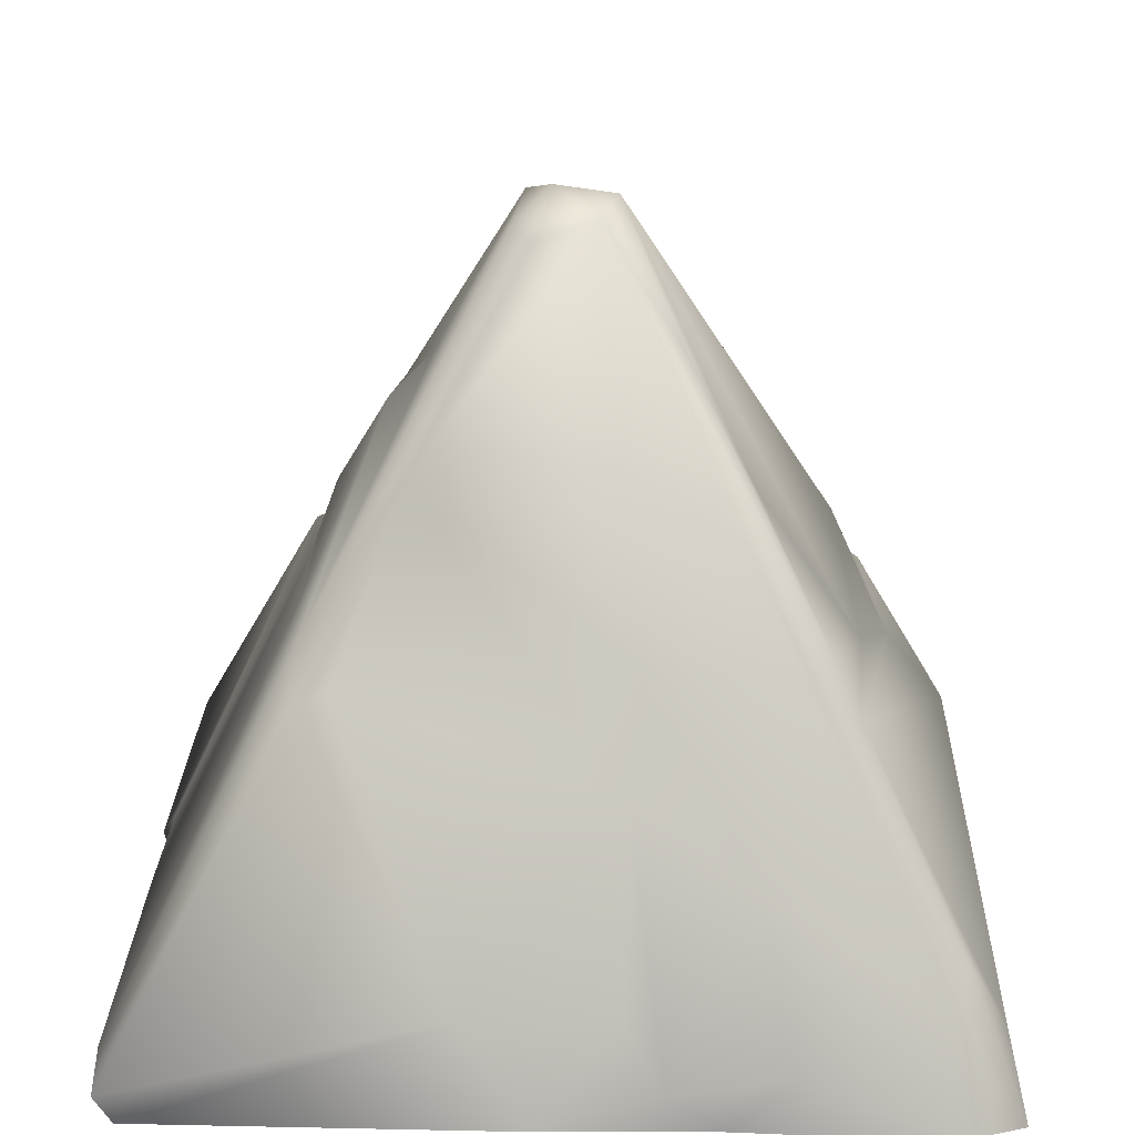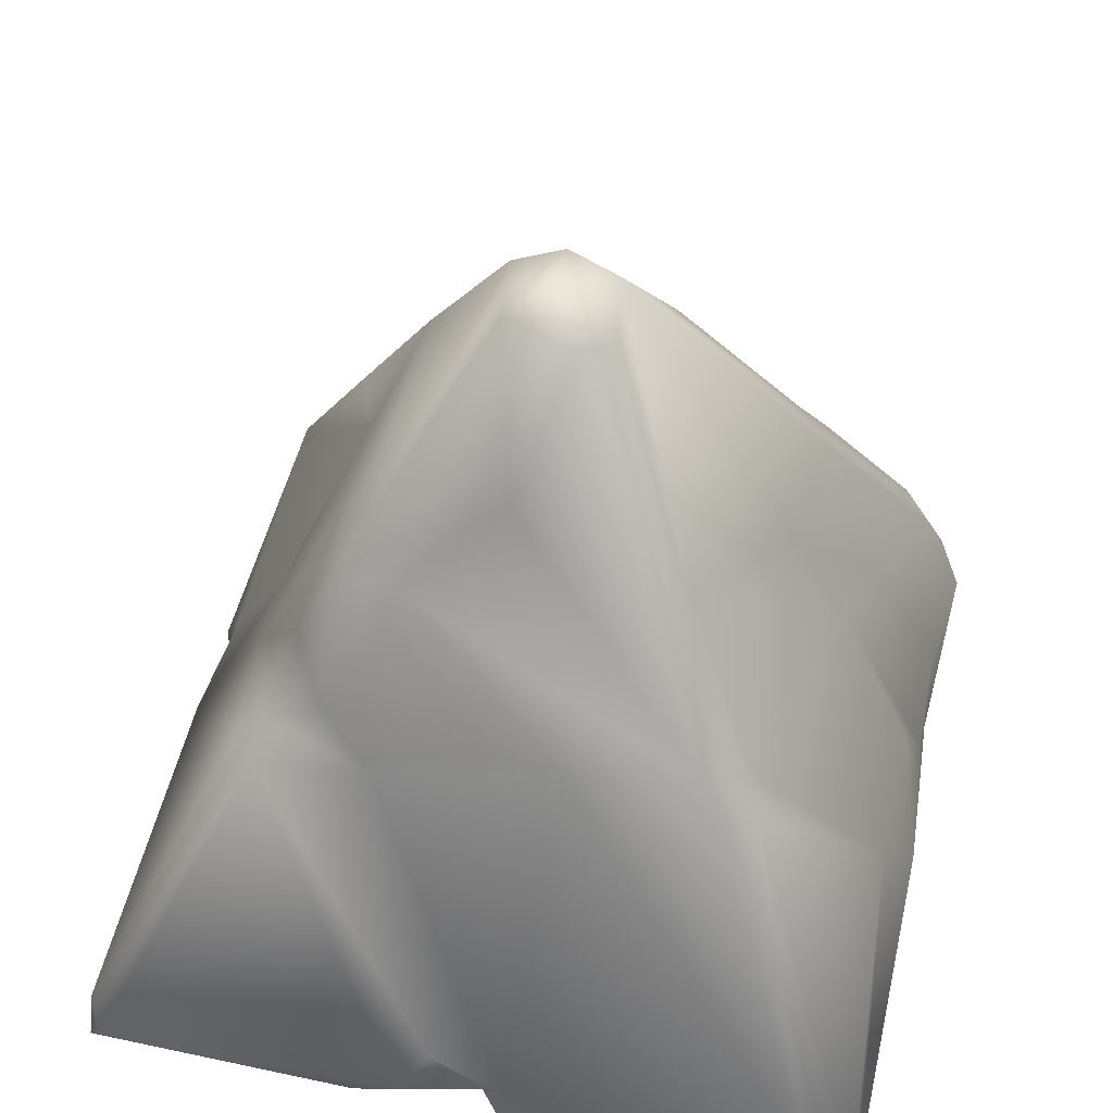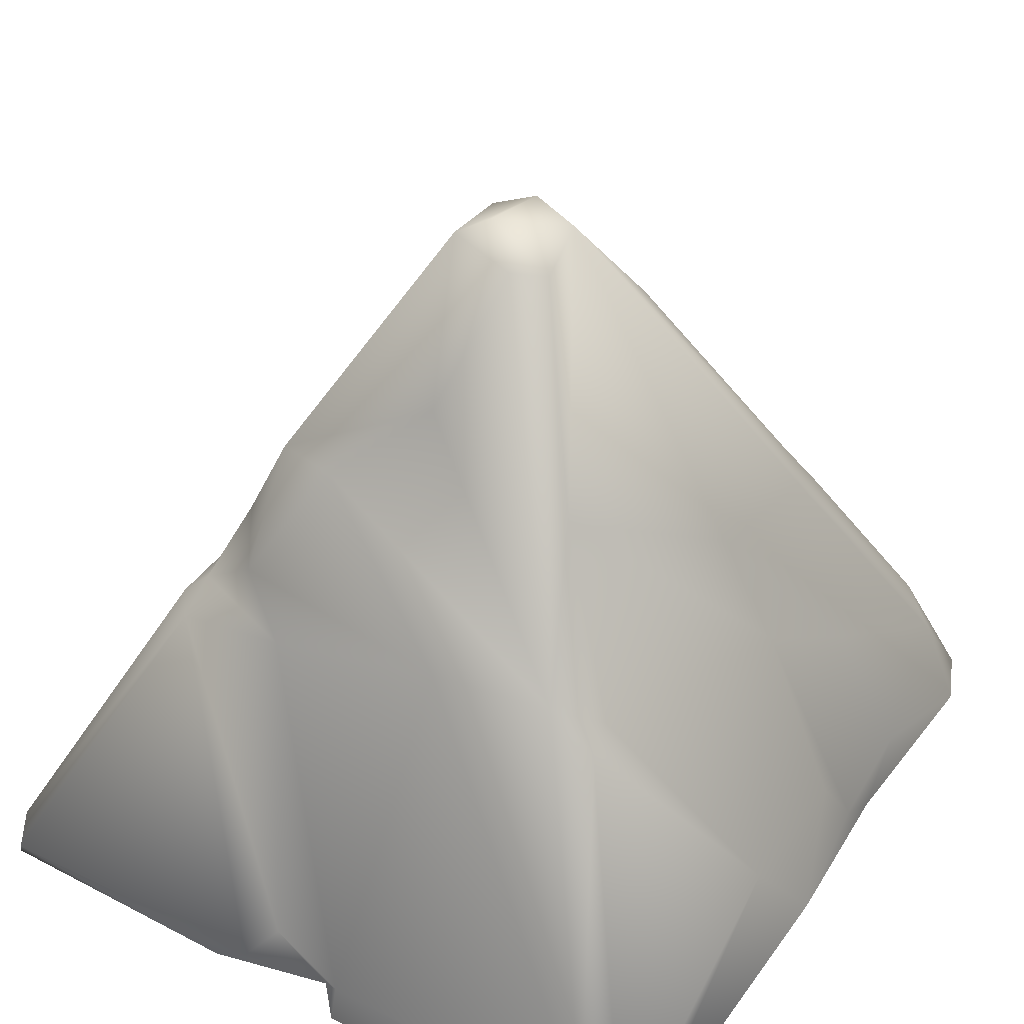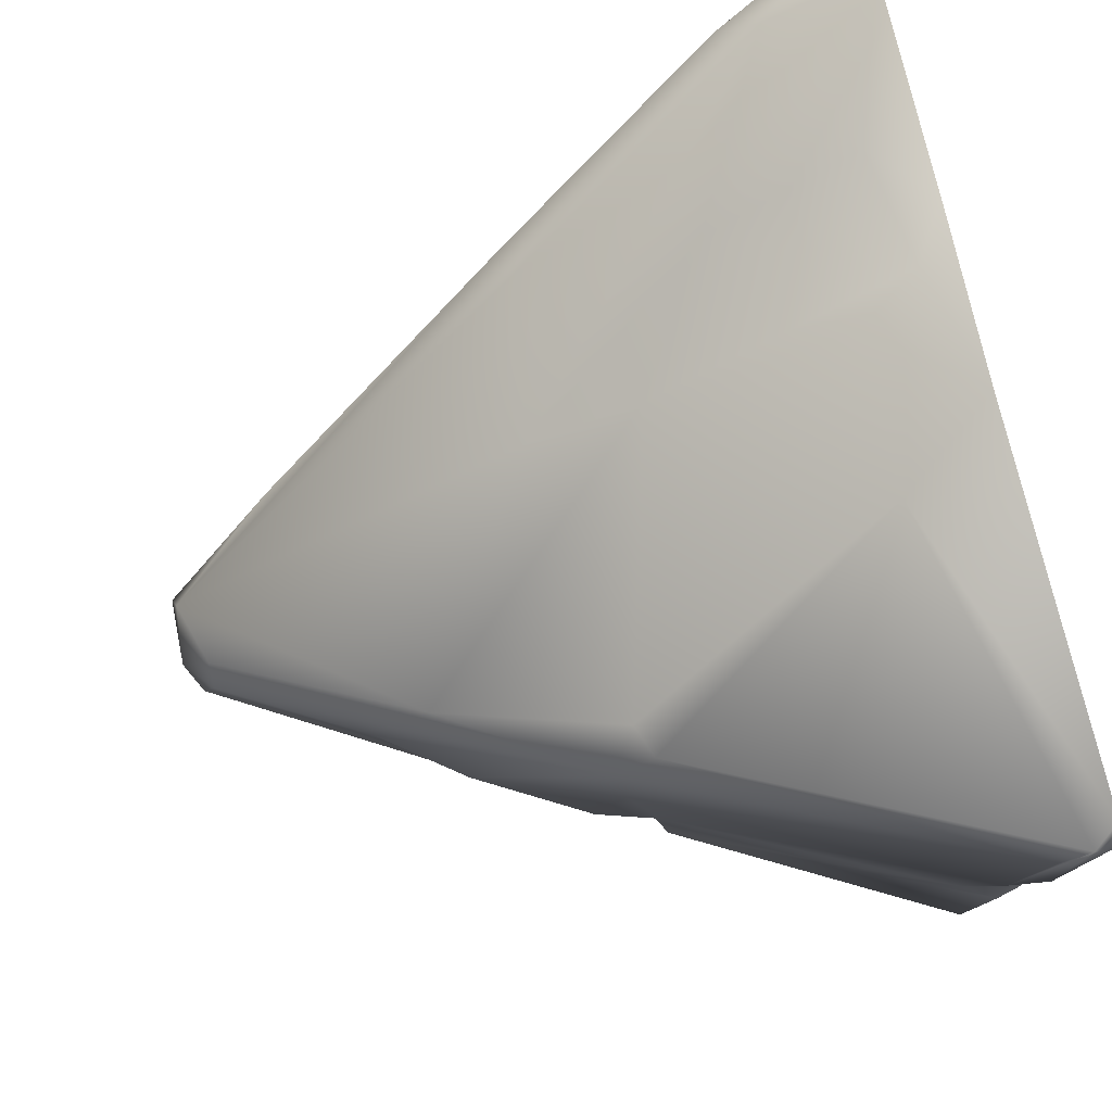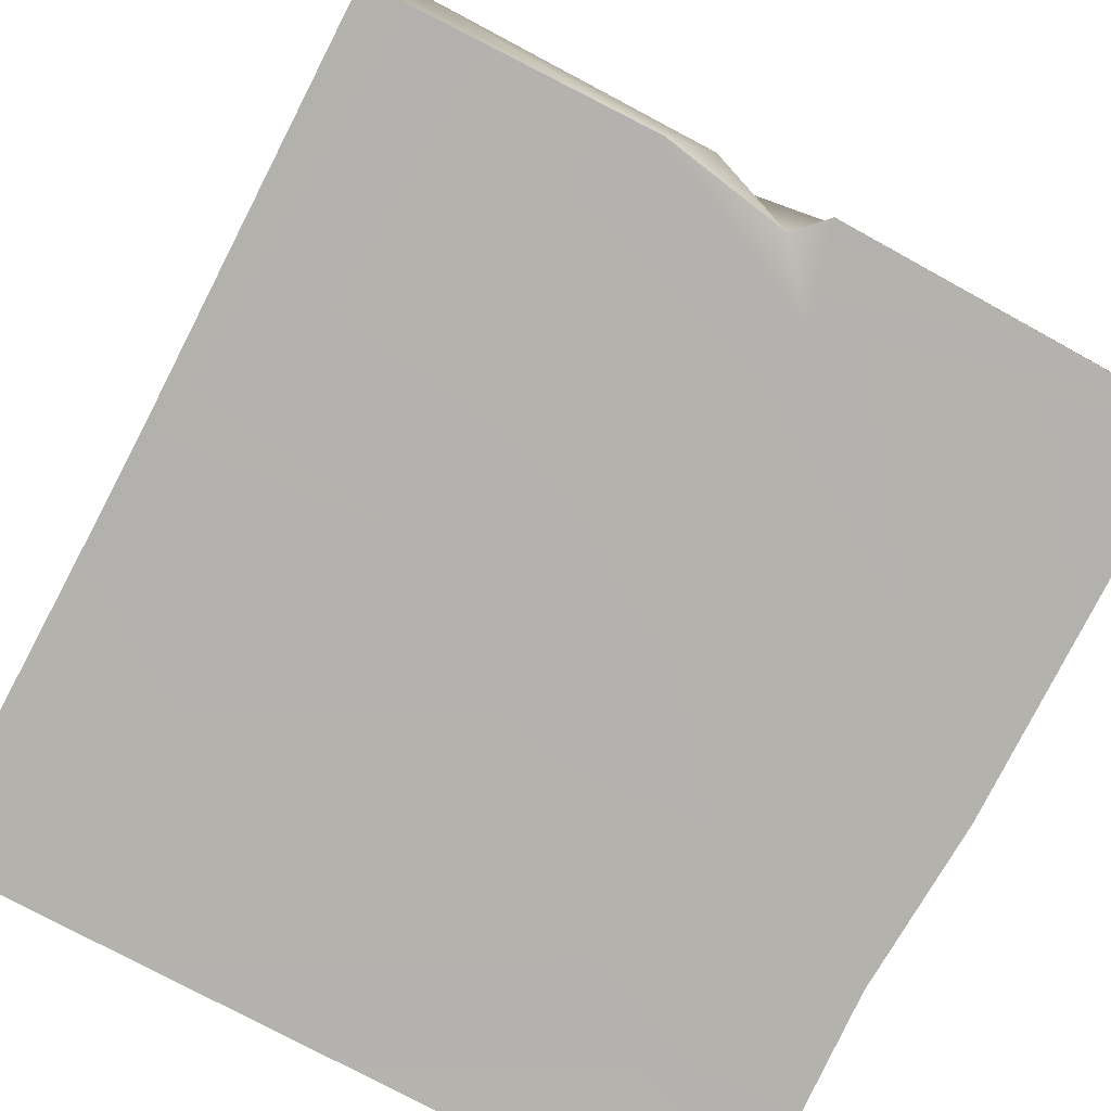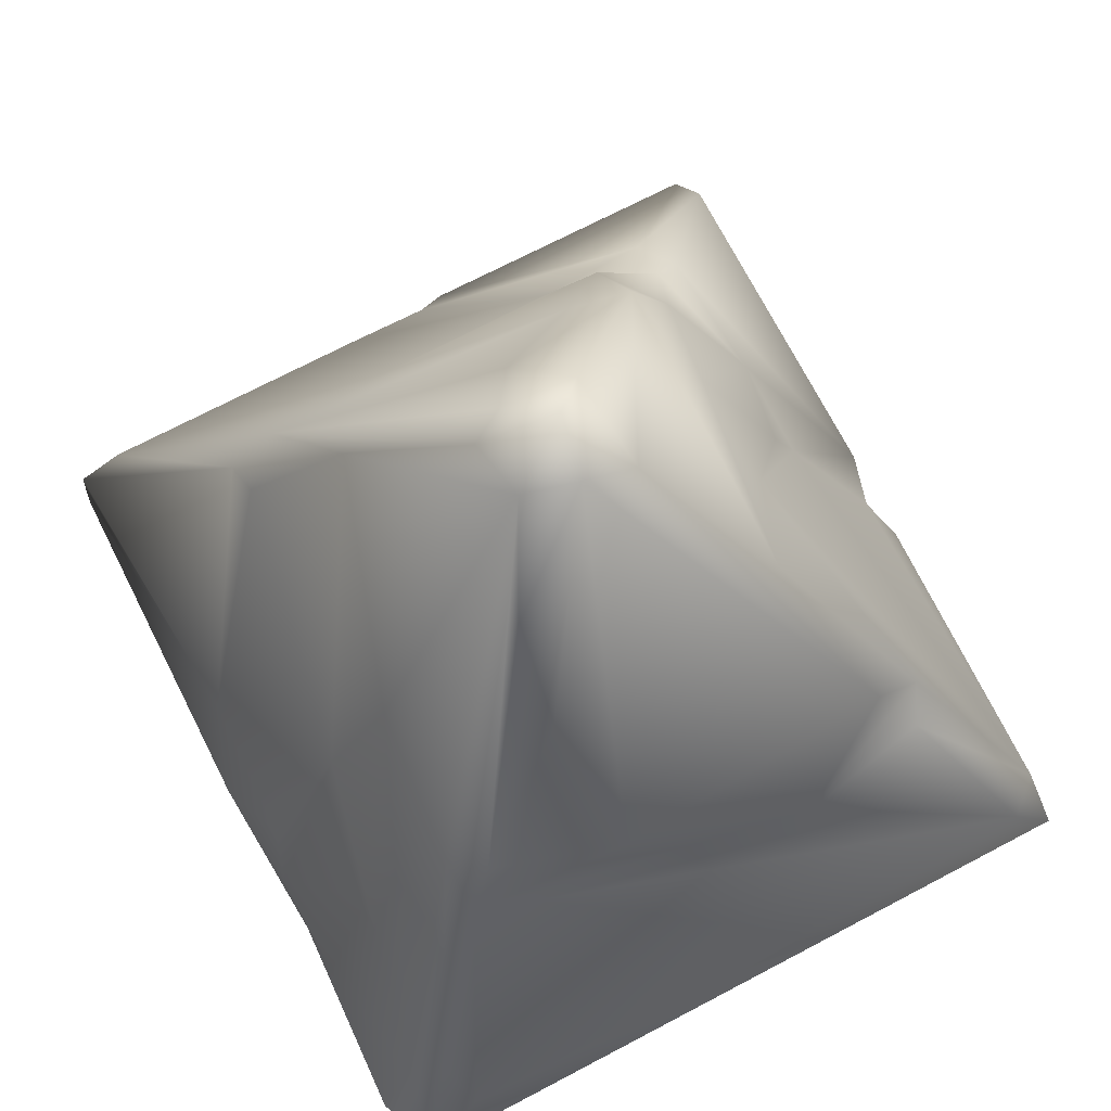
<metadata>
{"format":"obj","ext":"obj","renderer":"f3d","projection":"perspective","resolution":1024,"background":"white","views":[{"elev":24.5,"azim":-178.3,"up":"+Z"},{"elev":50.6,"azim":102.4,"up":"+Z"},{"elev":40.3,"azim":121.7,"up":"+Z"},{"elev":79.4,"azim":76.0,"up":"+Y"},{"elev":-79.1,"azim":62.3,"up":"+Z"},{"elev":73.9,"azim":-117.5,"up":"+Z"}]}
</metadata>
<code>
v  -0.587 0.4405 0.09431
v  -0.6104 0.5288 -0.002865
v  -0.6082 -0.5632 -0.00318
v  -0.5879 -0.4988 0.09306
v  -0.388 0.3293 0.4774
v  -0.464 -0.1787 0.3588
v  -0.4313 -0.3637 0.3992
v  -0.379 -0.3897 0.4242
v  -0.3849 -0.3152 0.4986
v  -0.4022 0.09744 0.4832
v  -0.3554 0.2892 0.5445
v  -0.06877 -0.000926 1.079
v  -0.07347 -0.07778 1.037
v  -0.2541 0.1344 0.7157
v  -0.1549 0.1333 0.9106
v  -0.04525 0.0749 1.067
v  0.05726 -0.05946 1.068
v  0.02063 -0.01881 1.085
v  0.07321 0.04095 1.045
v  0.04553 0.08904 1.04
v  0.598 0.4797 0.001216
v  0.5696 0.5607 0.000648
v  0.5975 0.5542 0.03685
v  0.6078 0.05468 0.000526
v  0.5986 0.05906 0.06325
v  0.5656 0.01537 0.01328
v  0.5982 0.4858 0.06778
v  0.3444 0.3481 0.4981
v  0.3466 0.2776 0.5506
v  0.2017 0.2174 0.7635
v  0.3605 0.0888 0.5332
v  0.1808 -0.02059 0.8502
v  0.2397 -0.2433 0.7322
v  0.2577 -0.1538 0.7327
v  0.3444 -0.2464 0.568
v  0.3793 -0.1764 0.4806
v  0.3264 -0.3418 0.4964
v  0.581 -0.05574 0.1056
v  0.3894 -0.3398 0.465
v  0.3399 -0.3785 0.4617
v  0.6088 -0.1015 0.05163
v  0.5979 -0.1684 0.000641
v  0.6104 -0.5447 0.03959
v  0.5664 -0.5649 0.06674
v  0.5924 -0.567 0
v  0.04389 -0.5657 0.07421
v  0.02701 -0.5608 0.000724
v  0.1565 -0.4007 0.4342
v  -0.05613 -0.5208 0.1715
v  -0.08436 -0.5603 -0.000128
v  0.0182 -0.4098 0.3924
v  -0.1036 -0.5583 0.0874
v  -0.541 -0.5506 0.09394
v  -0.07055 -0.2815 0.6762
v  0.01926 -0.3697 0.4999
v  -0.2079 -0.2279 0.7596
v  0.09421 -0.2765 0.695
v  0.2448 -0.3106 0.5907
v  0.03049 -0.1722 0.00385
v  -0.5208 0.5659 0.000192
v  -0.2194 0.5513 -0.002637
v  0.03275 0.567 0.003649
v  0.482 0.08578 0.000708
v  -0.3153 0.335 0.5207
v  -0.5285 0.4608 0.2018
v  -0.09579 0.3182 0.5563
v  -0.5095 0.5078 0.1485
v  -0.3063 0.5462 0.07341
v  -0.2715 0.452 0.2848
v  -0.1433 0.5502 0.04771
v  -0.09053 0.4101 0.4053
v  -0.08857 0.5272 0.1362
v  0.1279 0.5226 0.1383
v  0.2963 0.3395 0.5144
g Dn_Vd_Vulgrim_TrimTop_B
f 1 2 3
f 4 1 3
f 1 4 5
f 4 6 5
f 6 4 7
f 6 7 8
f 8 9 6
f 10 5 6
f 9 10 6
f 10 11 5
f 12 9 13
f 10 9 12
f 11 10 14
f 10 12 14
f 11 14 15
f 14 12 15
f 12 16 15
f 13 17 12
f 17 18 12
f 18 17 19
f 16 12 18
f 18 19 20
f 16 18 20
f 21 22 23
f 23 24 21
f 23 25 24
f 25 26 24
f 27 25 23
f 28 27 23
f 28 29 27
f 20 29 30
f 29 20 19
f 31 25 27
f 31 27 29
f 29 19 32
f 32 19 17
f 17 33 32
f 29 32 34
f 33 34 32
f 31 29 34
f 33 35 34
f 35 31 34
f 35 36 31
f 31 36 25
f 35 37 36
f 36 38 25
f 25 38 26
f 39 36 37
f 38 36 39
f 39 37 40
f 38 41 26
f 38 39 41
f 41 42 26
f 43 41 39
f 41 43 42
f 44 43 39
f 42 43 45
f 43 44 45
f 39 40 44
f 40 46 44
f 44 46 45
f 45 46 47
f 48 46 40
f 48 40 37
f 49 47 46
f 50 47 49
f 48 51 46
f 46 51 49
f 49 52 50
f 3 50 52
f 49 53 52
f 52 53 3
f 49 51 53
f 3 53 4
f 53 7 4
f 53 8 7
f 51 54 53
f 54 8 53
f 55 54 51
f 55 51 48
f 8 54 56
f 9 8 56
f 13 9 56
f 57 54 55
f 56 54 57
f 57 55 48
f 33 13 56
f 56 57 33
f 17 13 33
f 48 58 57
f 58 33 57
f 37 58 48
f 35 33 58
f 35 58 37
f 42 45 47
f 42 47 59
f 47 50 59
f 3 59 50
f 2 59 3
f 59 2 60
f 59 60 61
f 62 59 61
f 42 59 63
f 63 59 62
f 26 42 63
f 63 62 22
f 24 26 63
f 22 21 63
f 24 63 21
f 15 16 11
f 11 16 64
f 11 64 5
f 20 30 16
f 64 65 5
f 1 5 65
f 2 1 65
f 64 16 66
f 66 16 30
f 67 65 64
f 65 67 2
f 64 66 67
f 2 67 60
f 67 68 60
f 61 60 68
f 66 69 67
f 67 69 68
f 61 68 70
f 69 70 68
f 62 61 70
f 66 71 69
f 71 70 69
f 66 30 71
f 70 72 62
f 70 71 72
f 72 73 62
f 72 71 73
f 73 22 62
f 22 73 23
f 73 28 23
f 71 74 73
f 74 28 73
f 71 30 74
f 28 74 29
f 30 29 74

</code>
